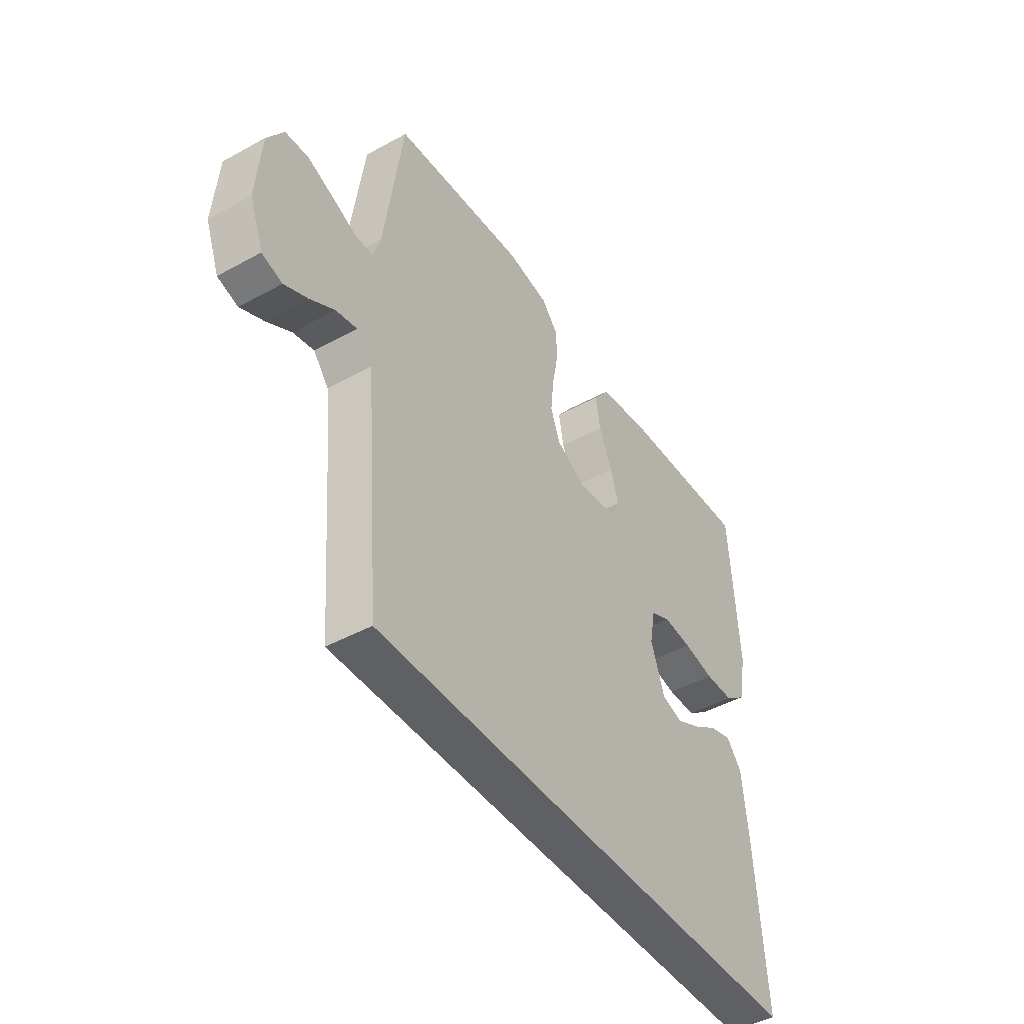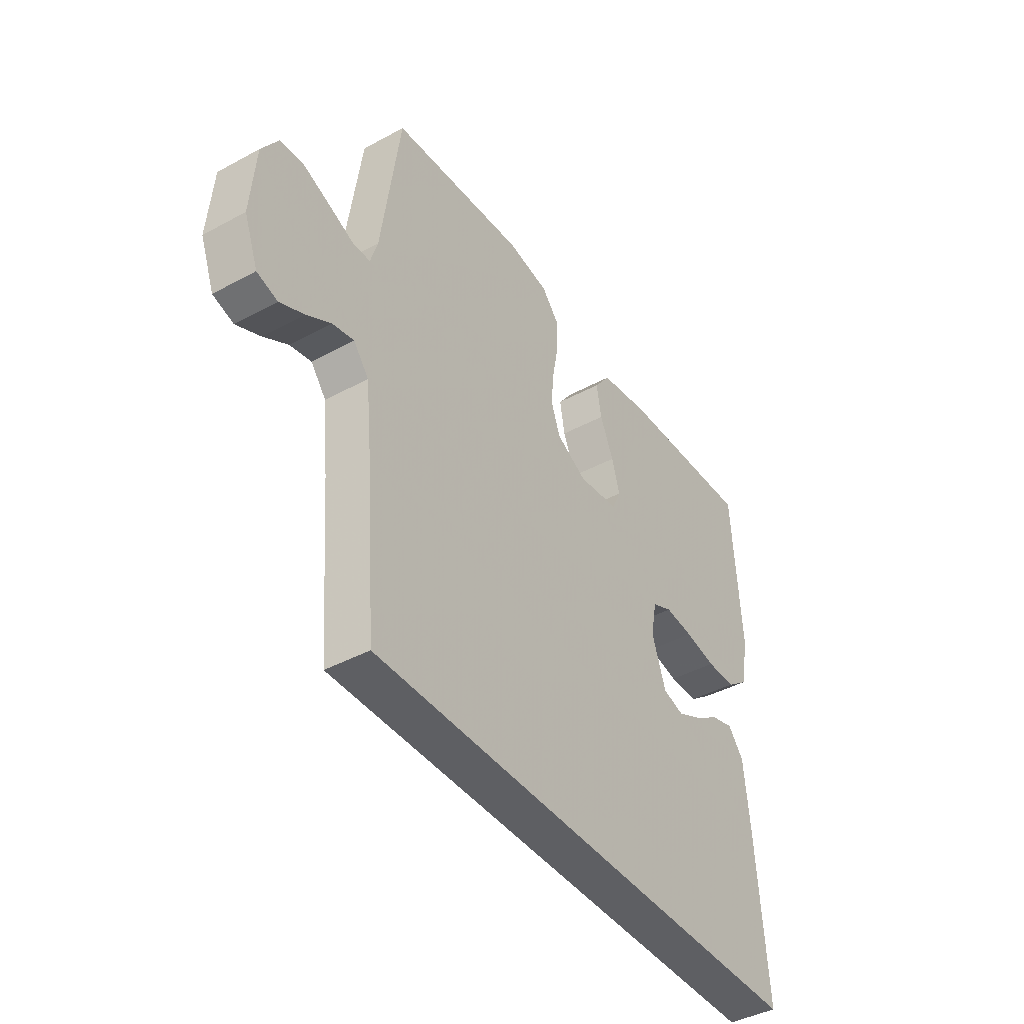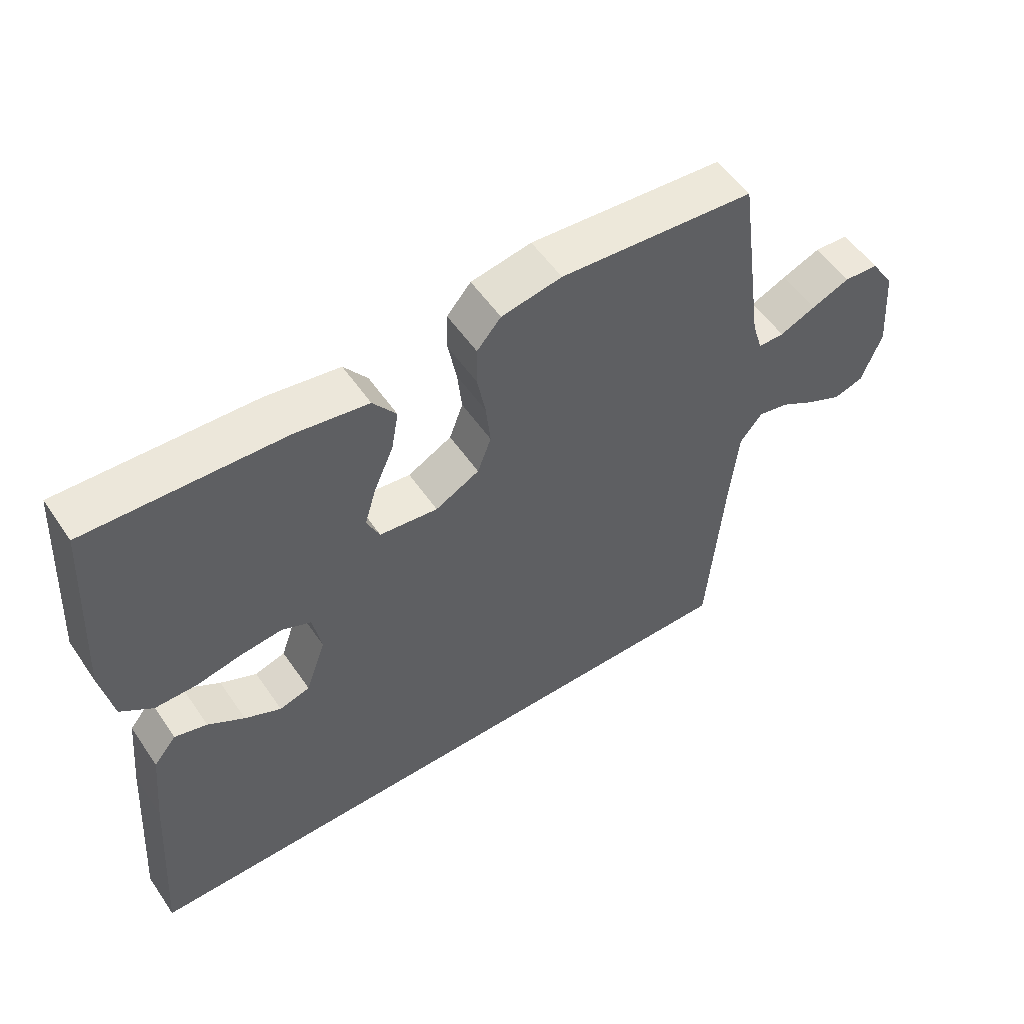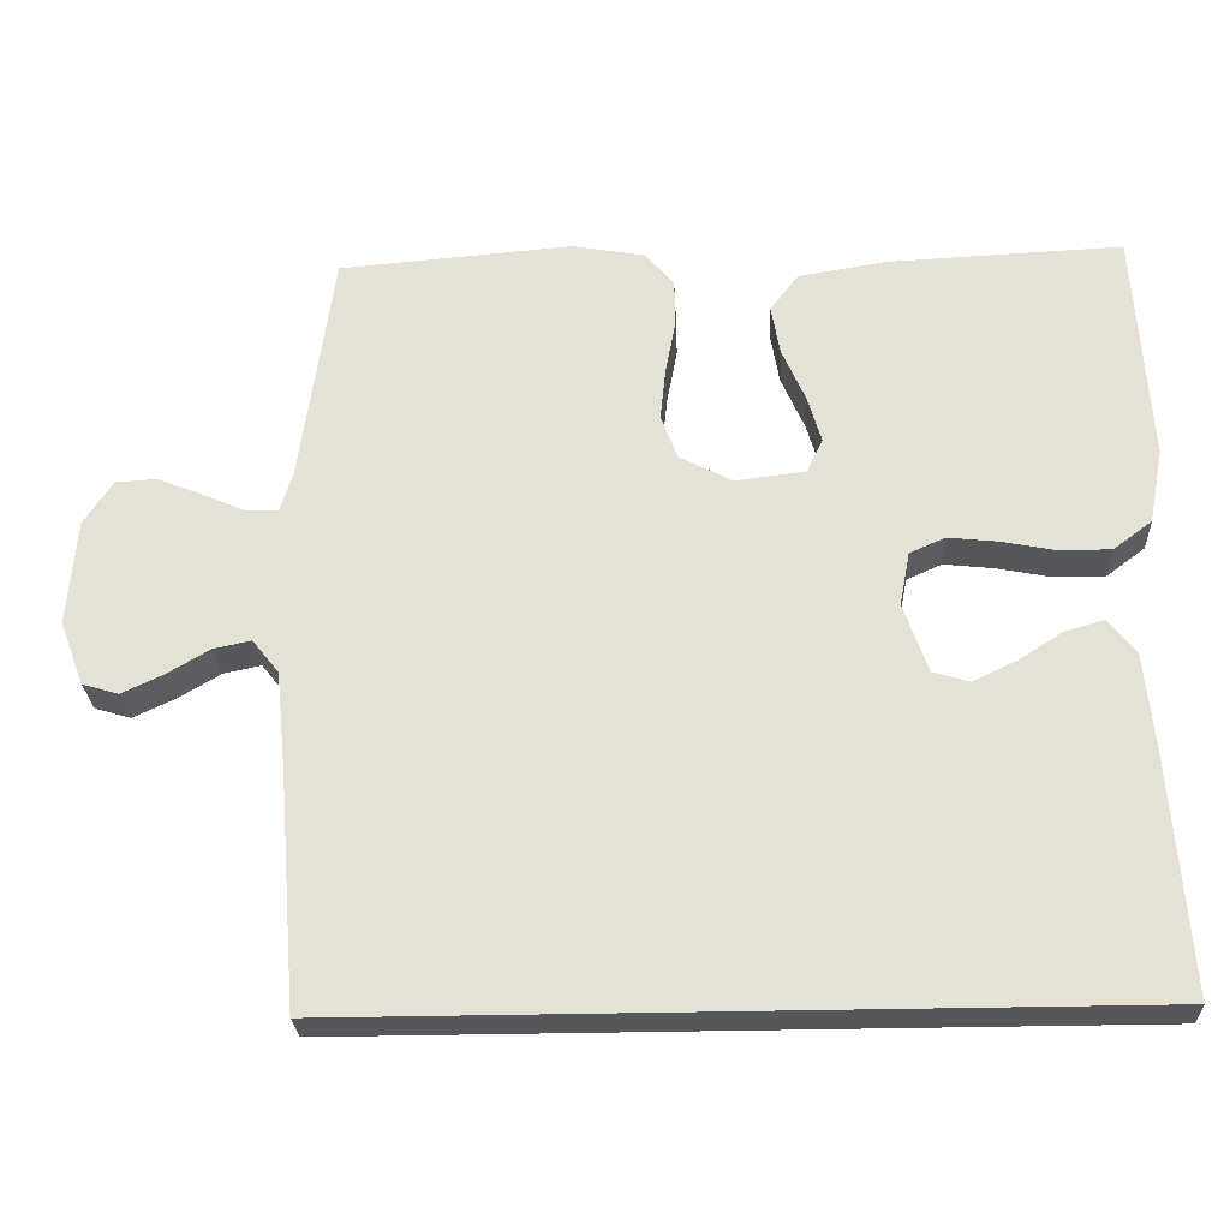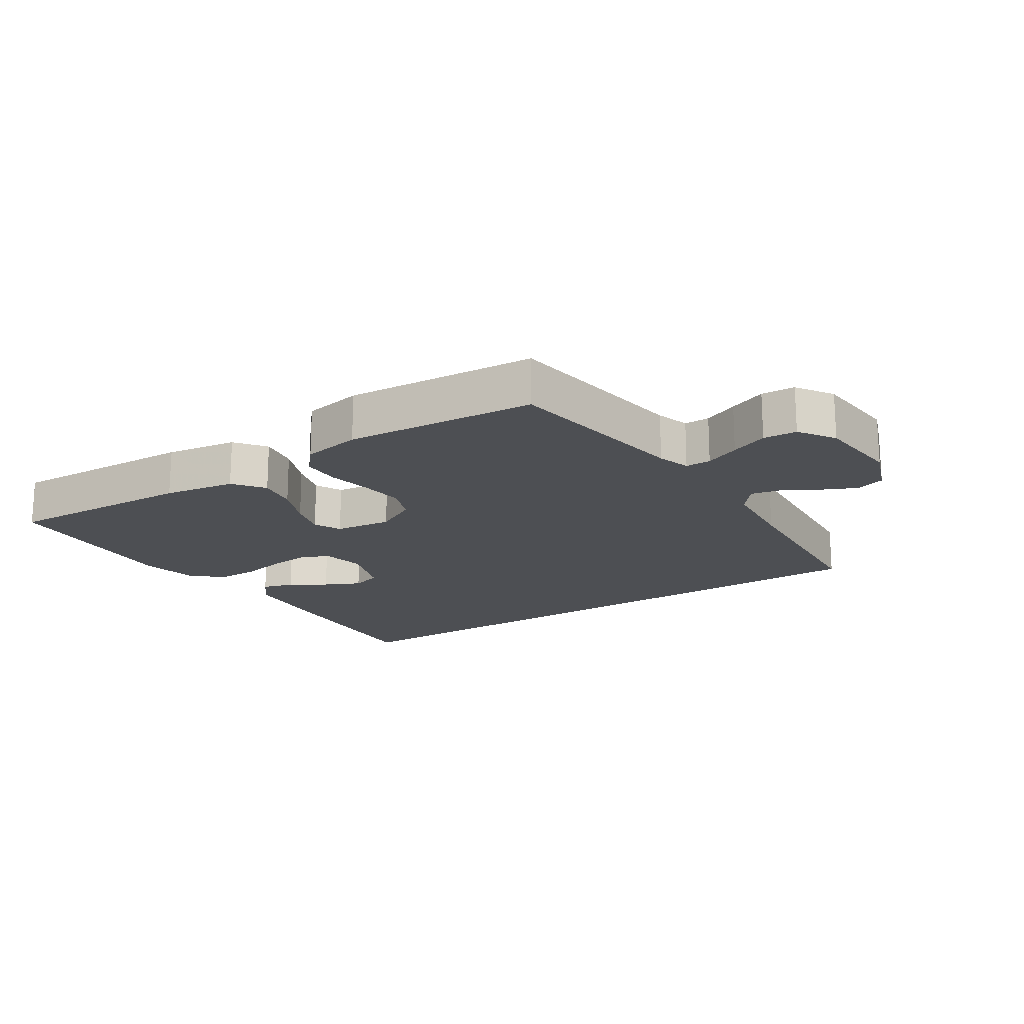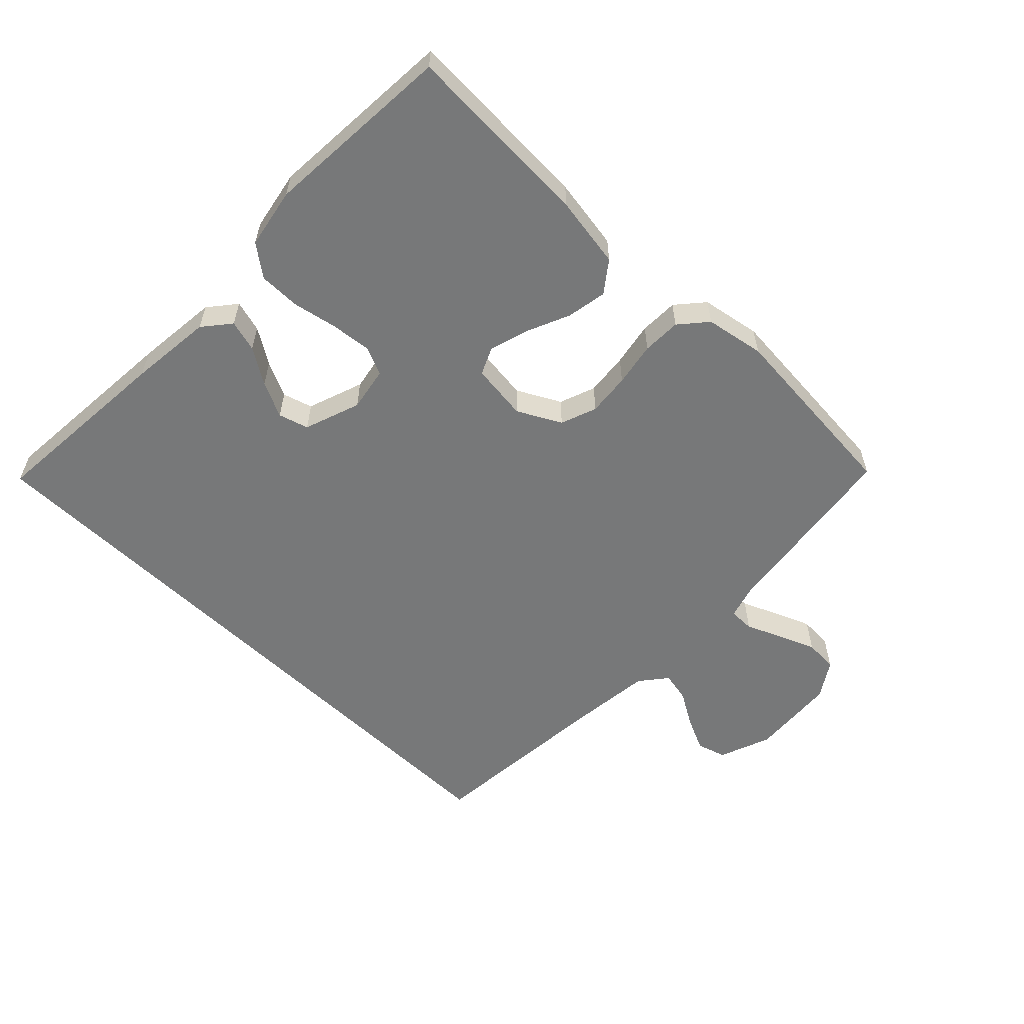
<metadata>
{"format":"obj","ext":"obj","renderer":"f3d","projection":"perspective","resolution":1024,"background":"white","views":[{"elev":-44.8,"azim":122.6,"up":"+Z"},{"elev":-42.0,"azim":123.1,"up":"+Z"},{"elev":54.5,"azim":-33.8,"up":"+Z"},{"elev":-26.4,"azim":-177.2,"up":"+Z"},{"elev":-17.9,"azim":33.3,"up":"+Y"},{"elev":-57.3,"azim":-44.3,"up":"+Y"}]}
</metadata>
<code>
v 0.509 0.07 -0.5
v -0.505 0.07 -0.5
v -0.483 0.07 -0.2
v -0.47 0.07 -0.069
v -0.435 0.07 -0.026
v -0.385 0.07 -0.04
v -0.329 0.07 -0.076
v -0.273 0.07 -0.103
v -0.226 0.07 -0.089
v -0.195 0.07 0
v -0.208 0.07 0.069
v -0.253 0.07 0.089
v -0.317 0.07 0.082
v -0.387 0.07 0.068
v -0.452 0.07 0.068
v -0.501 0.07 0.105
v -0.519 0.07 0.2
v -0.5 0.07 0.5
v -0.2 0.07 0.487
v -0.087 0.07 0.469
v -0.051 0.07 0.421
v -0.062 0.07 0.358
v -0.092 0.07 0.289
v -0.11 0.07 0.228
v -0.09 0.07 0.185
v 0 0.07 0.174
v 0.068 0.07 0.21
v 0.089 0.07 0.267
v 0.082 0.07 0.334
v 0.069 0.07 0.403
v 0.07 0.07 0.464
v 0.107 0.07 0.507
v 0.2 0.07 0.524
v 0.5 0.07 0.5
v 0.542 0.07 0.2
v 0.558 0.07 0.148
v 0.598 0.07 0.148
v 0.653 0.07 0.172
v 0.712 0.07 0.196
v 0.765 0.07 0.193
v 0.802 0.07 0.136
v 0.813 0.07 0
v 0.782 0.07 -0.082
v 0.736 0.07 -0.096
v 0.682 0.07 -0.071
v 0.628 0.07 -0.039
v 0.58 0.07 -0.029
v 0.546 0.07 -0.072
v 0.533 0.07 -0.2
v 0.509 0 -0.5
v -0.505 0 -0.5
v -0.483 0 -0.2
v -0.47 0 -0.069
v -0.435 0 -0.026
v -0.385 0 -0.04
v -0.329 0 -0.076
v -0.273 0 -0.103
v -0.226 0 -0.089
v -0.195 0 0
v -0.208 0 0.069
v -0.253 0 0.089
v -0.317 0 0.082
v -0.387 0 0.068
v -0.452 0 0.068
v -0.501 0 0.105
v -0.519 0 0.2
v -0.5 0 0.5
v -0.2 0 0.487
v -0.087 0 0.469
v -0.051 0 0.421
v -0.062 0 0.358
v -0.092 0 0.289
v -0.11 0 0.228
v -0.09 0 0.185
v 0 0 0.174
v 0.068 0 0.21
v 0.089 0 0.267
v 0.082 0 0.334
v 0.069 0 0.403
v 0.07 0 0.464
v 0.107 0 0.507
v 0.2 0 0.524
v 0.5 0 0.5
v 0.542 0 0.2
v 0.558 0 0.148
v 0.598 0 0.148
v 0.653 0 0.172
v 0.712 0 0.196
v 0.765 0 0.193
v 0.802 0 0.136
v 0.813 0 0
v 0.782 0 -0.082
v 0.736 0 -0.096
v 0.682 0 -0.071
v 0.628 0 -0.039
v 0.58 0 -0.029
v 0.546 0 -0.072
v 0.533 0 -0.2
f 43 44 45 46
f 41 42 43 46
f 41 46 47
f 40 41 47
f 37 38 39 40
f 37 40 47
f 36 37 47 48
f 32 33 34 35
f 29 30 31 32
f 28 29 32 35
f 27 28 35 36
f 20 21 22 23
f 20 23 24
f 19 20 24
f 18 19 24
f 17 18 24 25
f 13 14 15 16
f 12 13 16 17
f 4 5 6 7
f 4 7 8
f 3 4 8
f 49 1 2 3
f 49 3 8 9
f 26 27 36 48
f 12 17 25 26
f 11 12 26 48
f 10 11 48 49
f 9 10 49
f 95 94 93 92
f 95 92 91 90
f 96 95 90
f 96 90 89
f 89 88 87 86
f 96 89 86
f 97 96 86 85
f 84 83 82 81
f 81 80 79 78
f 84 81 78 77
f 85 84 77 76
f 72 71 70 69
f 73 72 69
f 73 69 68
f 73 68 67
f 74 73 67 66
f 65 64 63 62
f 66 65 62 61
f 56 55 54 53
f 57 56 53
f 57 53 52
f 52 51 50 98
f 58 57 52 98
f 97 85 76 75
f 75 74 66 61
f 97 75 61 60
f 98 97 60 59
f 98 59 58
f 1 50 51 2
f 2 51 52 3
f 3 52 53 4
f 4 53 54 5
f 5 54 55 6
f 6 55 56 7
f 7 56 57 8
f 8 57 58 9
f 9 58 59 10
f 10 59 60 11
f 11 60 61 12
f 12 61 62 13
f 13 62 63 14
f 14 63 64 15
f 15 64 65 16
f 16 65 66 17
f 17 66 67 18
f 18 67 68 19
f 19 68 69 20
f 20 69 70 21
f 21 70 71 22
f 22 71 72 23
f 23 72 73 24
f 24 73 74 25
f 25 74 75 26
f 26 75 76 27
f 27 76 77 28
f 28 77 78 29
f 29 78 79 30
f 30 79 80 31
f 31 80 81 32
f 32 81 82 33
f 33 82 83 34
f 34 83 84 35
f 35 84 85 36
f 36 85 86 37
f 37 86 87 38
f 38 87 88 39
f 39 88 89 40
f 40 89 90 41
f 41 90 91 42
f 42 91 92 43
f 43 92 93 44
f 44 93 94 45
f 45 94 95 46
f 46 95 96 47
f 47 96 97 48
f 48 97 98 49
f 49 98 50 1

</code>
